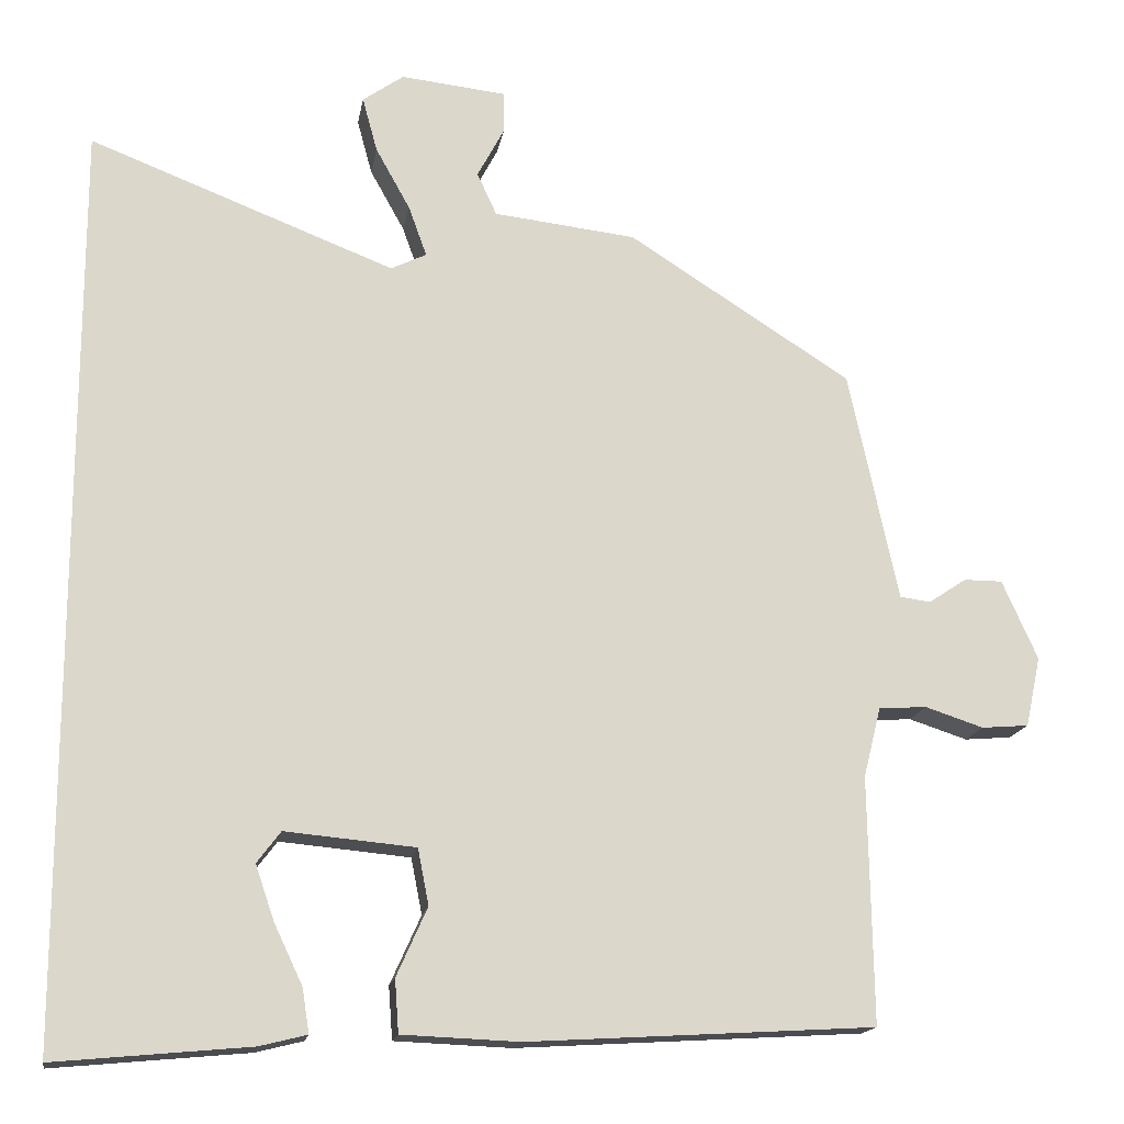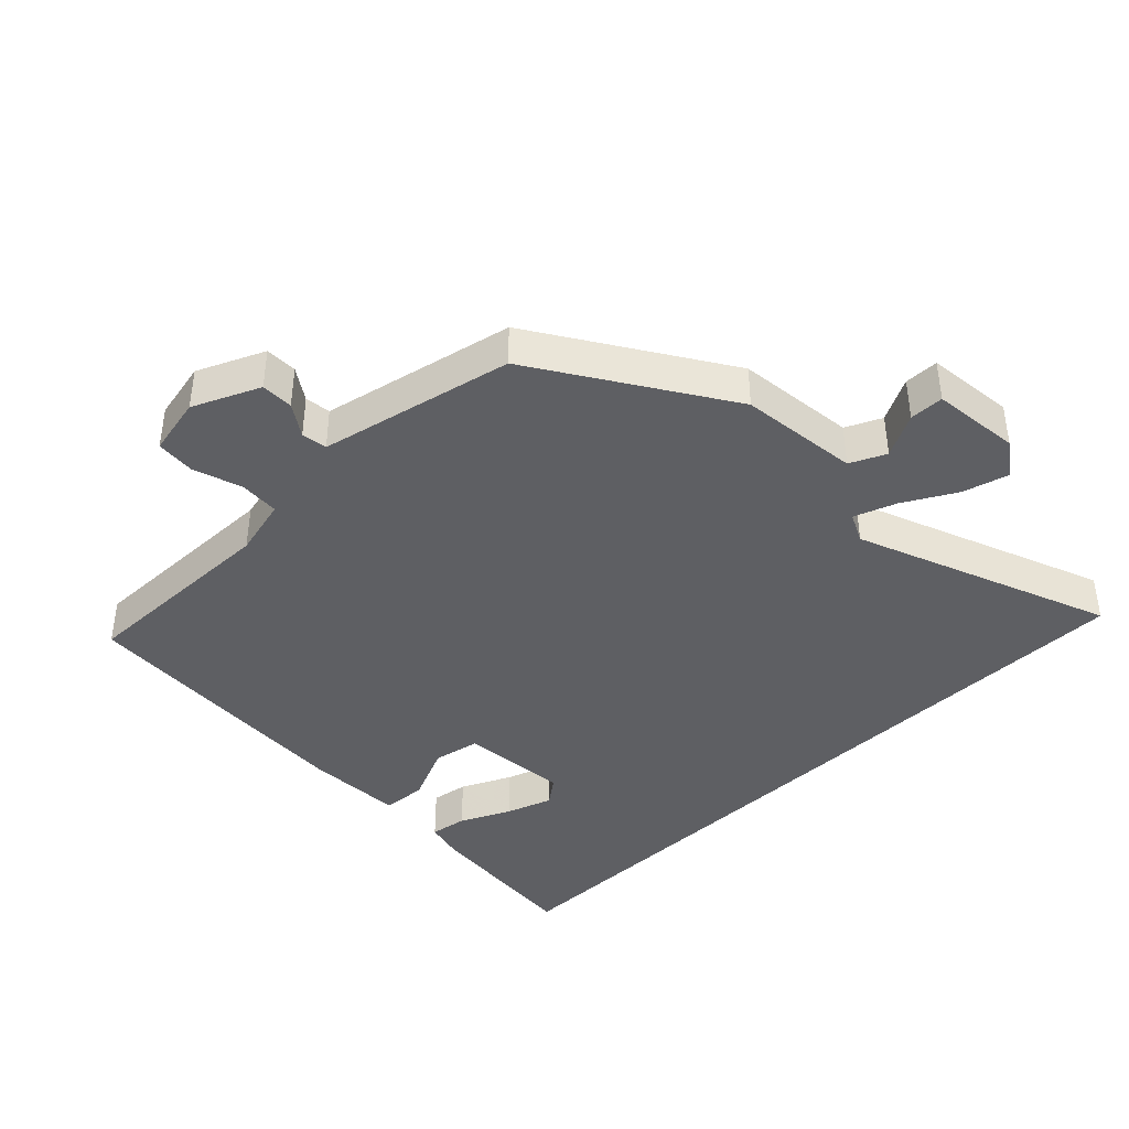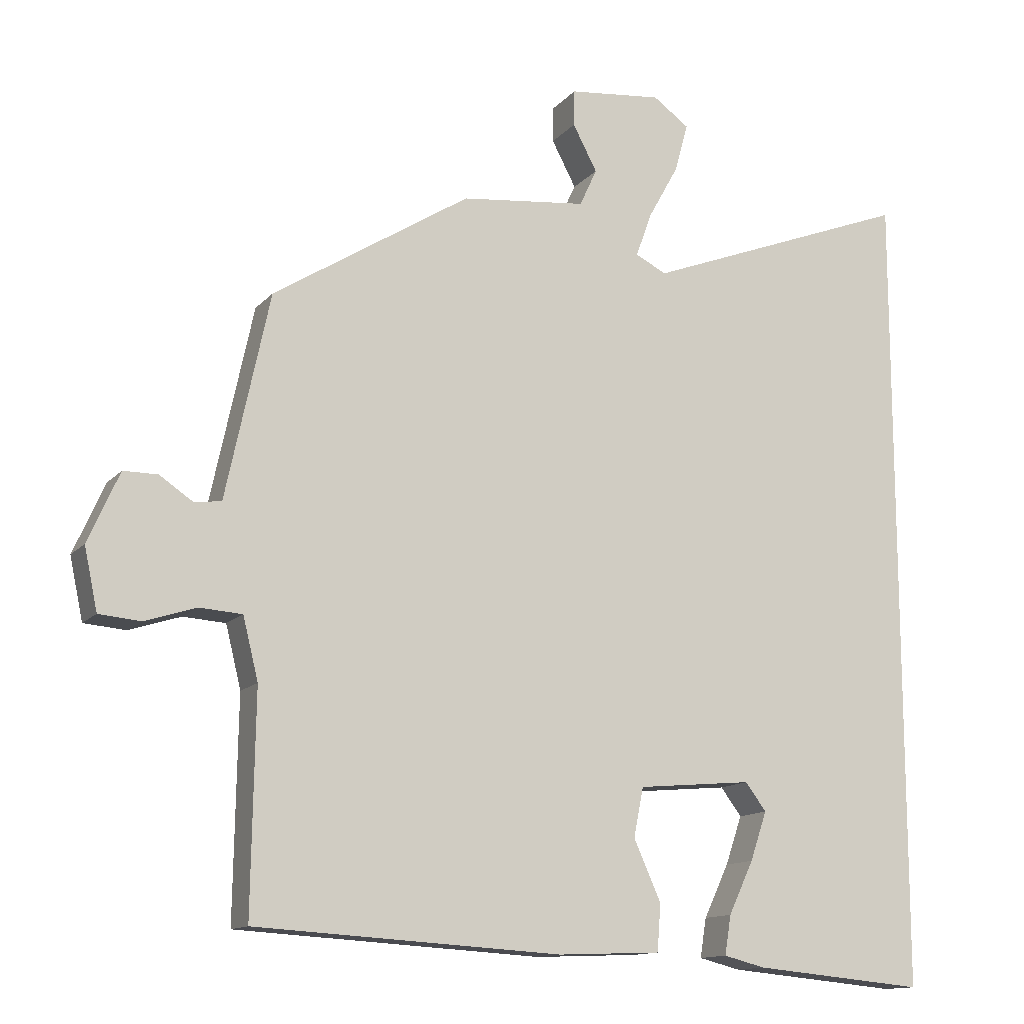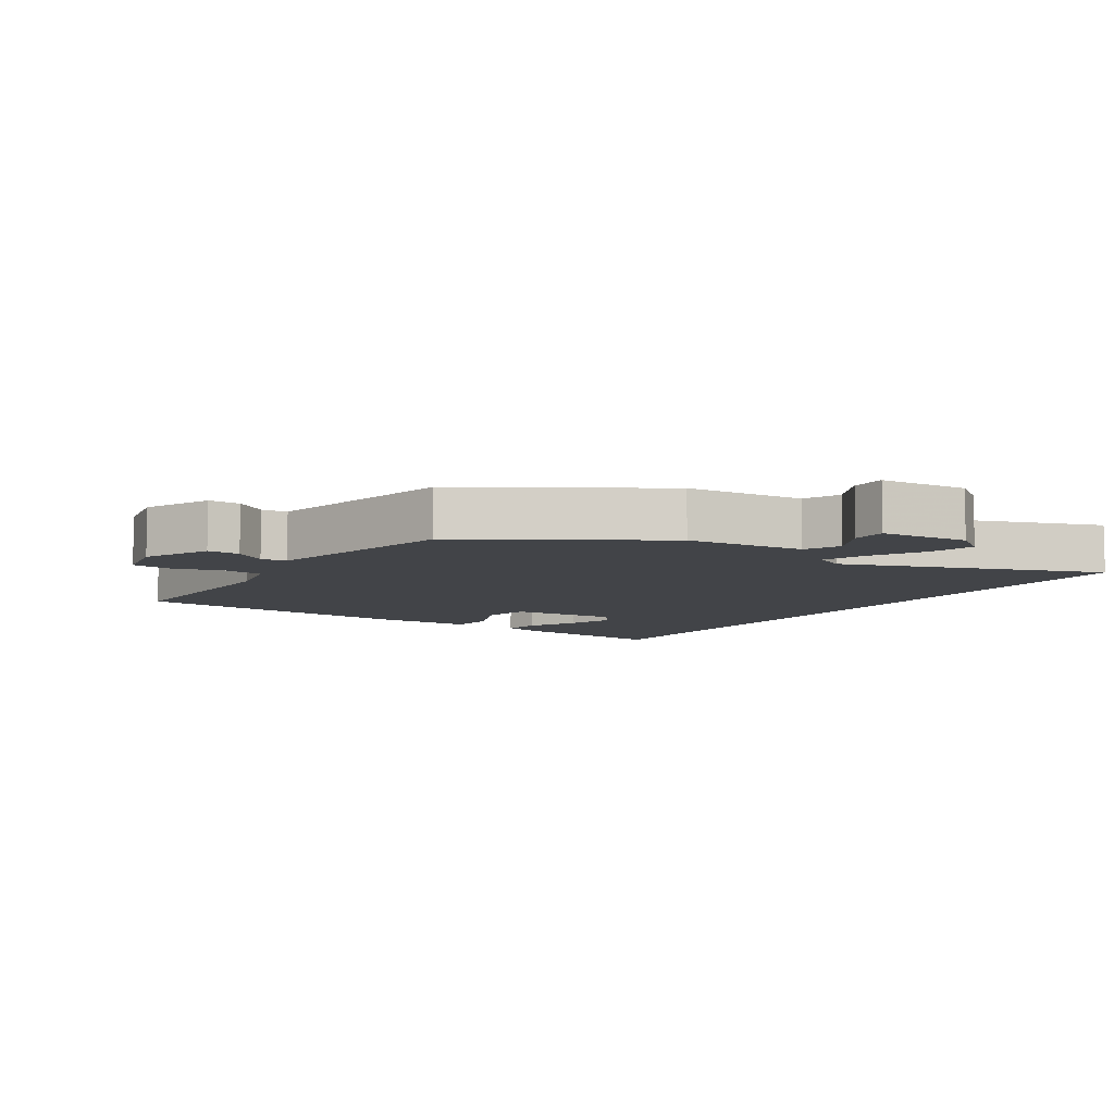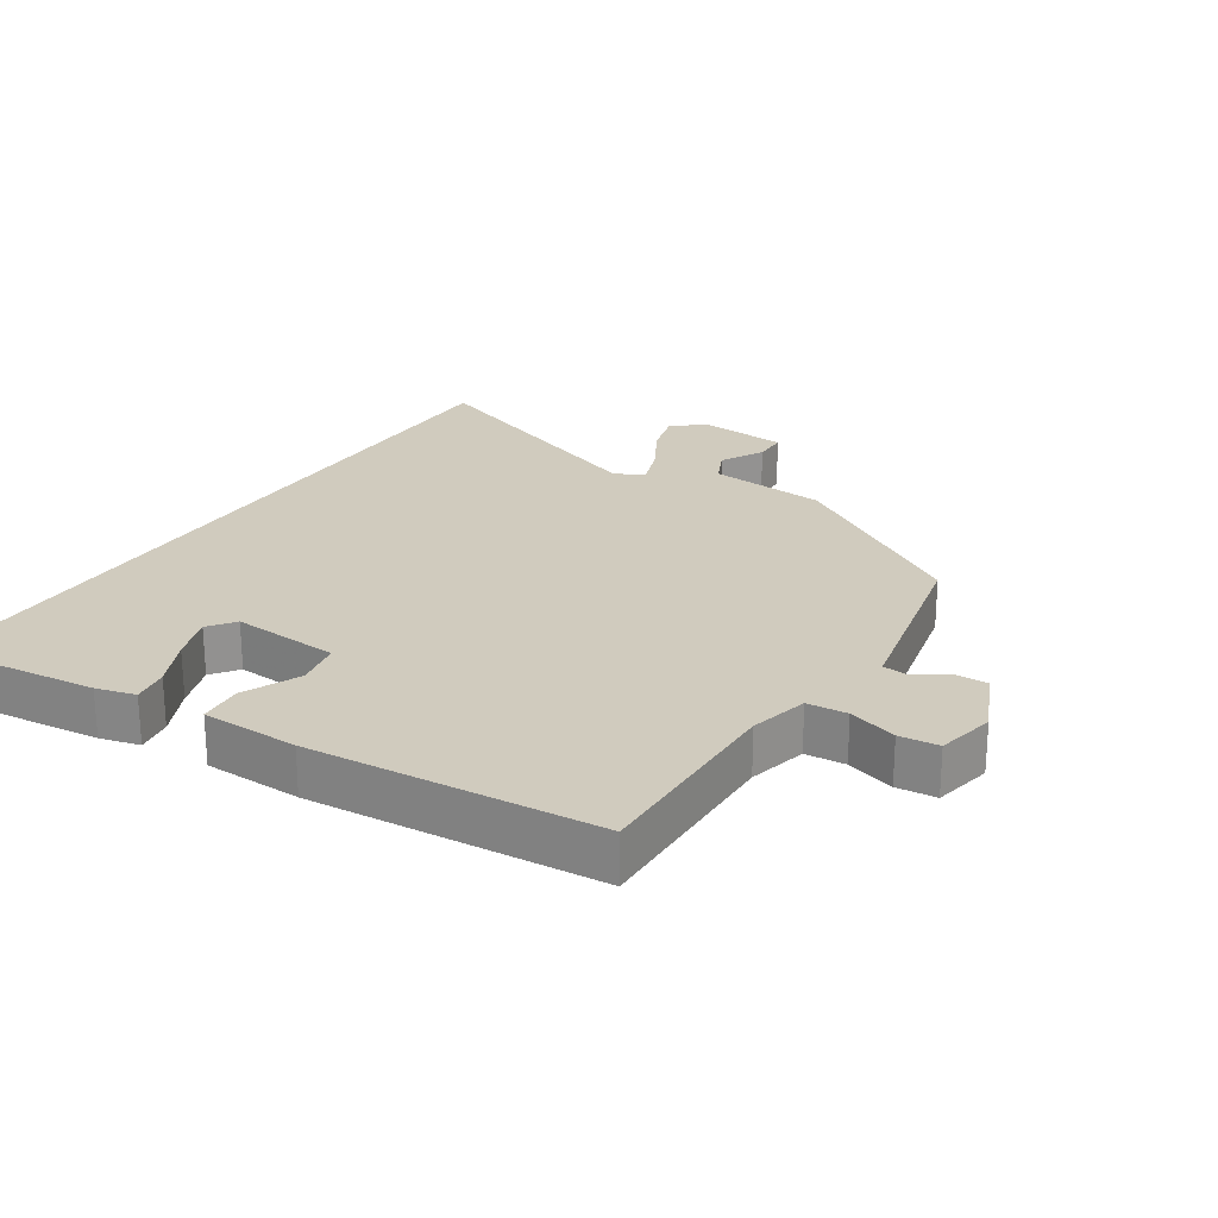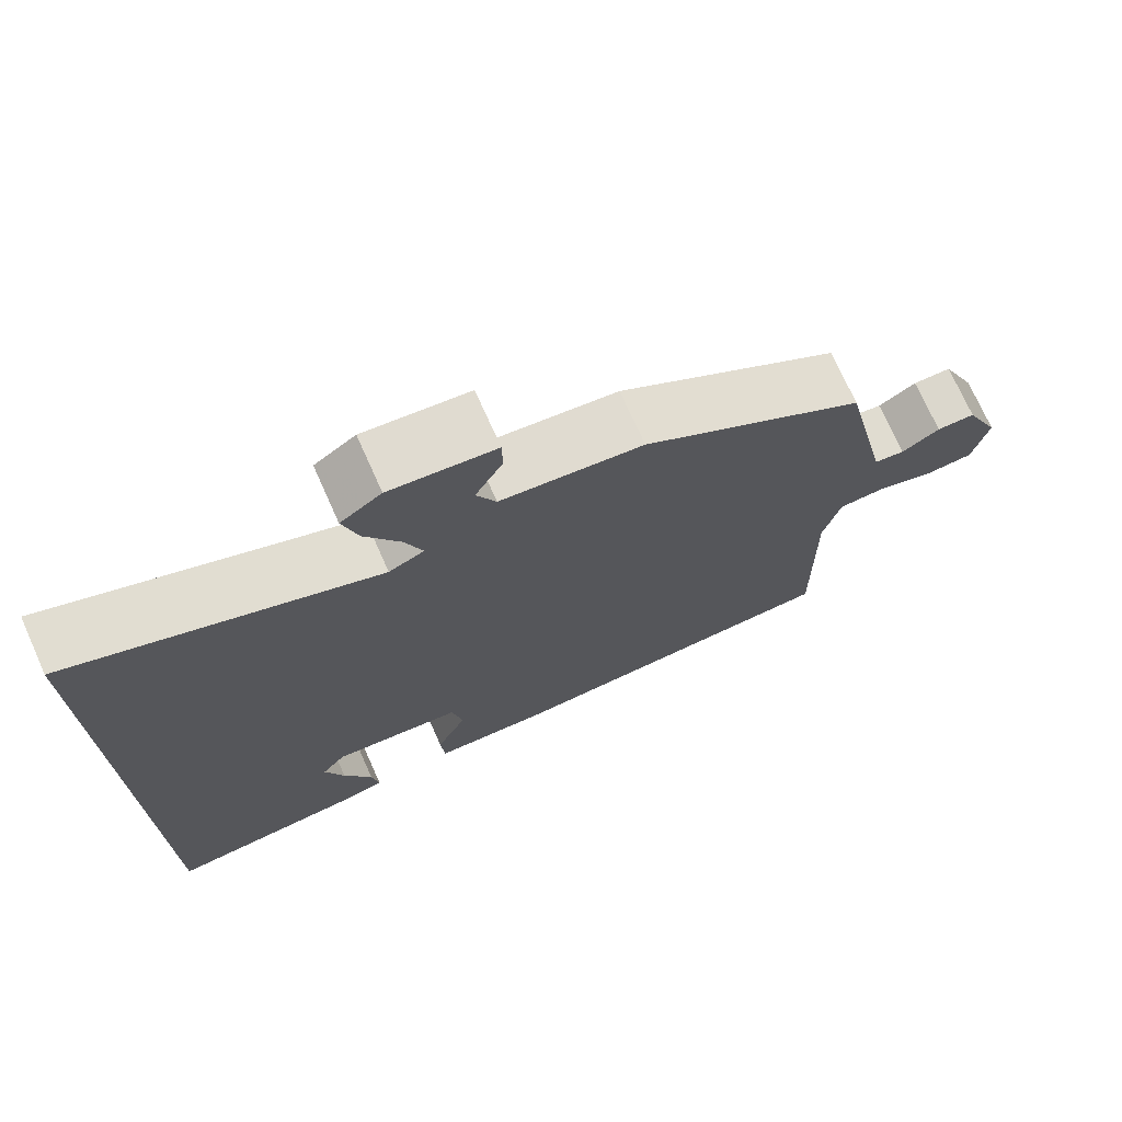
<metadata>
{"format":"obj","ext":"obj","renderer":"f3d","projection":"perspective","resolution":1024,"background":"white","views":[{"elev":-16.3,"azim":170.4,"up":"+Z"},{"elev":-41.1,"azim":-45.7,"up":"+Y"},{"elev":-13.1,"azim":-24.9,"up":"+Z"},{"elev":-7.9,"azim":-34.0,"up":"+Y"},{"elev":23.6,"azim":-147.6,"up":"+Y"},{"elev":73.2,"azim":155.9,"up":"+Z"}]}
</metadata>
<code>
v 0.5 0.07 0.622
v 0.5 0.07 -0.544
v 0.253 0.07 -0.521
v 0.193 0.07 -0.506
v 0.202 0.07 -0.45
v 0.238 0.07 -0.374
v 0.262 0.07 -0.304
v 0.232 0.07 -0.264
v 0.067 0.07 -0.279
v 0.053 0.07 -0.35
v 0.092 0.07 -0.437
v 0.087 0.07 -0.504
v -0.061 0.07 -0.51
v -0.501 0.07 -0.484
v -0.496 0.07 -0.172
v -0.518 0.07 -0.083
v -0.579 0.07 -0.079
v -0.653 0.07 -0.103
v -0.713 0.07 -0.098
v -0.732 0.07 -0.009
v -0.687 0.07 0.092
v -0.638 0.07 0.092
v -0.59 0.07 0.06
v -0.551 0.07 0.065
v -0.527 0.07 0.177
v -0.488 0.07 0.359
v -0.204 0.07 0.539
v -0.023 0.07 0.559
v 0.002 0.07 0.613
v -0.033 0.07 0.679
v -0.032 0.07 0.731
v 0.102 0.07 0.745
v 0.154 0.07 0.708
v 0.135 0.07 0.638
v 0.091 0.07 0.559
v 0.068 0.07 0.495
v 0.113 0.07 0.473
v 0.5 0 0.622
v 0.5 0 -0.544
v 0.253 0 -0.521
v 0.193 0 -0.506
v 0.202 0 -0.45
v 0.238 0 -0.374
v 0.262 0 -0.304
v 0.232 0 -0.264
v 0.067 0 -0.279
v 0.053 0 -0.35
v 0.092 0 -0.437
v 0.087 0 -0.504
v -0.061 0 -0.51
v -0.501 0 -0.484
v -0.496 0 -0.172
v -0.518 0 -0.083
v -0.579 0 -0.079
v -0.653 0 -0.103
v -0.713 0 -0.098
v -0.732 0 -0.009
v -0.687 0 0.092
v -0.638 0 0.092
v -0.59 0 0.06
v -0.551 0 0.065
v -0.527 0 0.177
v -0.488 0 0.359
v -0.204 0 0.539
v -0.023 0 0.559
v 0.002 0 0.613
v -0.033 0 0.679
v -0.032 0 0.731
v 0.102 0 0.745
v 0.154 0 0.708
v 0.135 0 0.638
v 0.091 0 0.559
v 0.068 0 0.495
v 0.113 0 0.473
f 32 33 34 35
f 32 35 36
f 29 30 31 32
f 28 29 32 36
f 25 26 27 28
f 24 25 28 36
f 20 21 22 23
f 20 23 24
f 17 18 19 20
f 16 17 20 24
f 15 16 24 36
f 10 11 12 13
f 9 10 13 14
f 3 4 5 6
f 3 6 7
f 2 3 7
f 37 1 2 7
f 36 37 7 8
f 9 14 15 36
f 8 9 36
f 72 71 70 69
f 73 72 69
f 69 68 67 66
f 73 69 66 65
f 65 64 63 62
f 73 65 62 61
f 60 59 58 57
f 61 60 57
f 57 56 55 54
f 61 57 54 53
f 73 61 53 52
f 50 49 48 47
f 51 50 47 46
f 43 42 41 40
f 44 43 40
f 44 40 39
f 44 39 38 74
f 45 44 74 73
f 73 52 51 46
f 73 46 45
f 1 38 39 2
f 2 39 40 3
f 3 40 41 4
f 4 41 42 5
f 5 42 43 6
f 6 43 44 7
f 7 44 45 8
f 8 45 46 9
f 9 46 47 10
f 10 47 48 11
f 11 48 49 12
f 12 49 50 13
f 13 50 51 14
f 14 51 52 15
f 15 52 53 16
f 16 53 54 17
f 17 54 55 18
f 18 55 56 19
f 19 56 57 20
f 20 57 58 21
f 21 58 59 22
f 22 59 60 23
f 23 60 61 24
f 24 61 62 25
f 25 62 63 26
f 26 63 64 27
f 27 64 65 28
f 28 65 66 29
f 29 66 67 30
f 30 67 68 31
f 31 68 69 32
f 32 69 70 33
f 33 70 71 34
f 34 71 72 35
f 35 72 73 36
f 36 73 74 37
f 37 74 38 1

</code>
